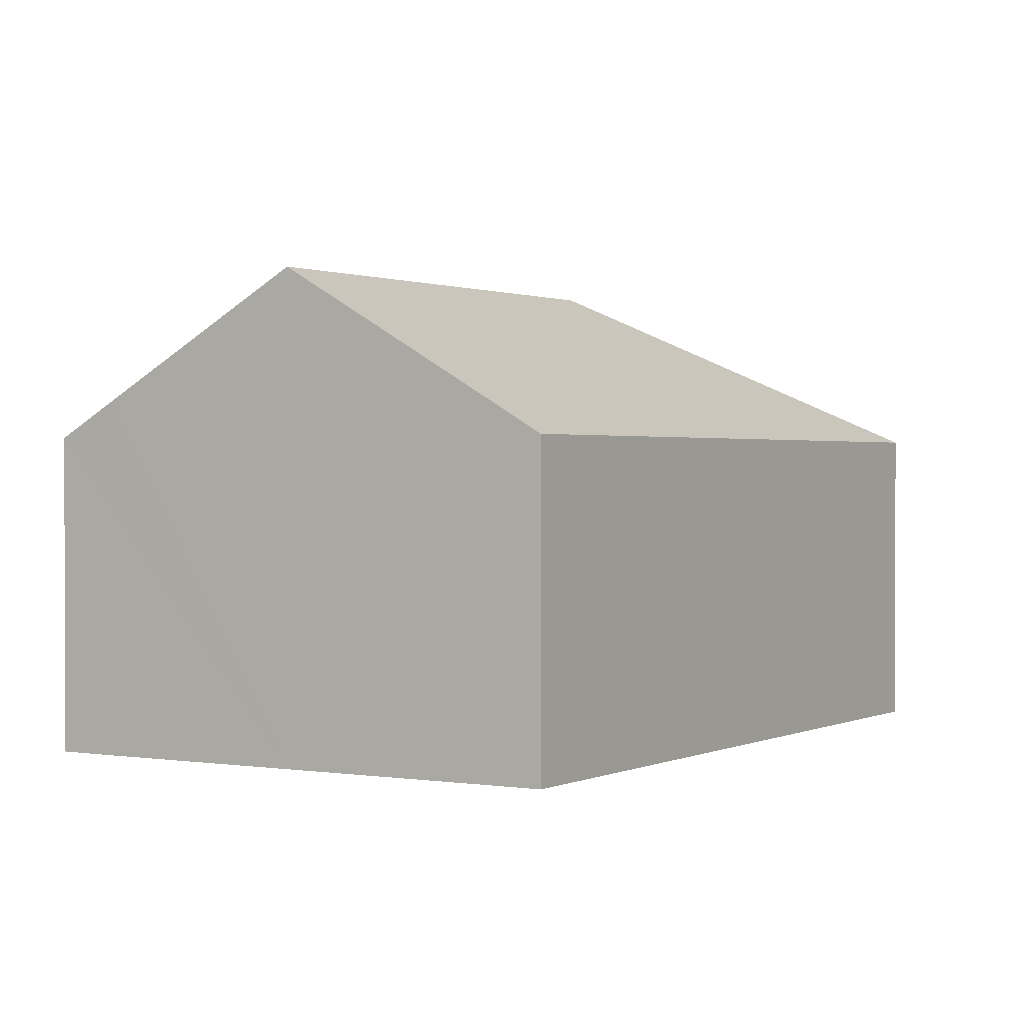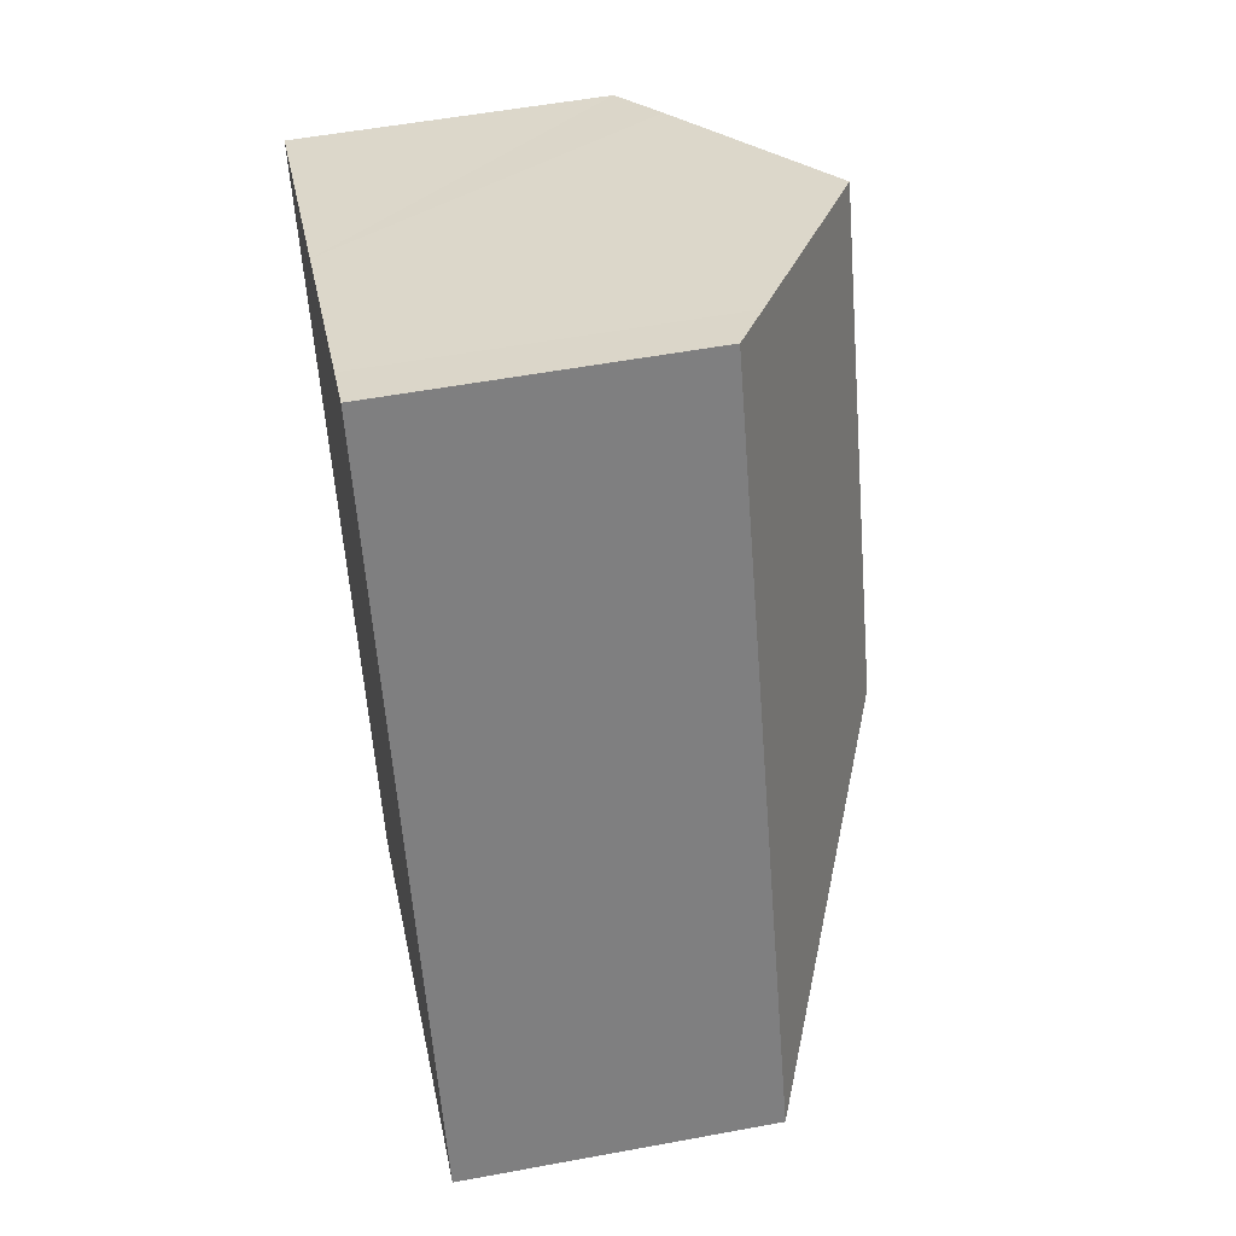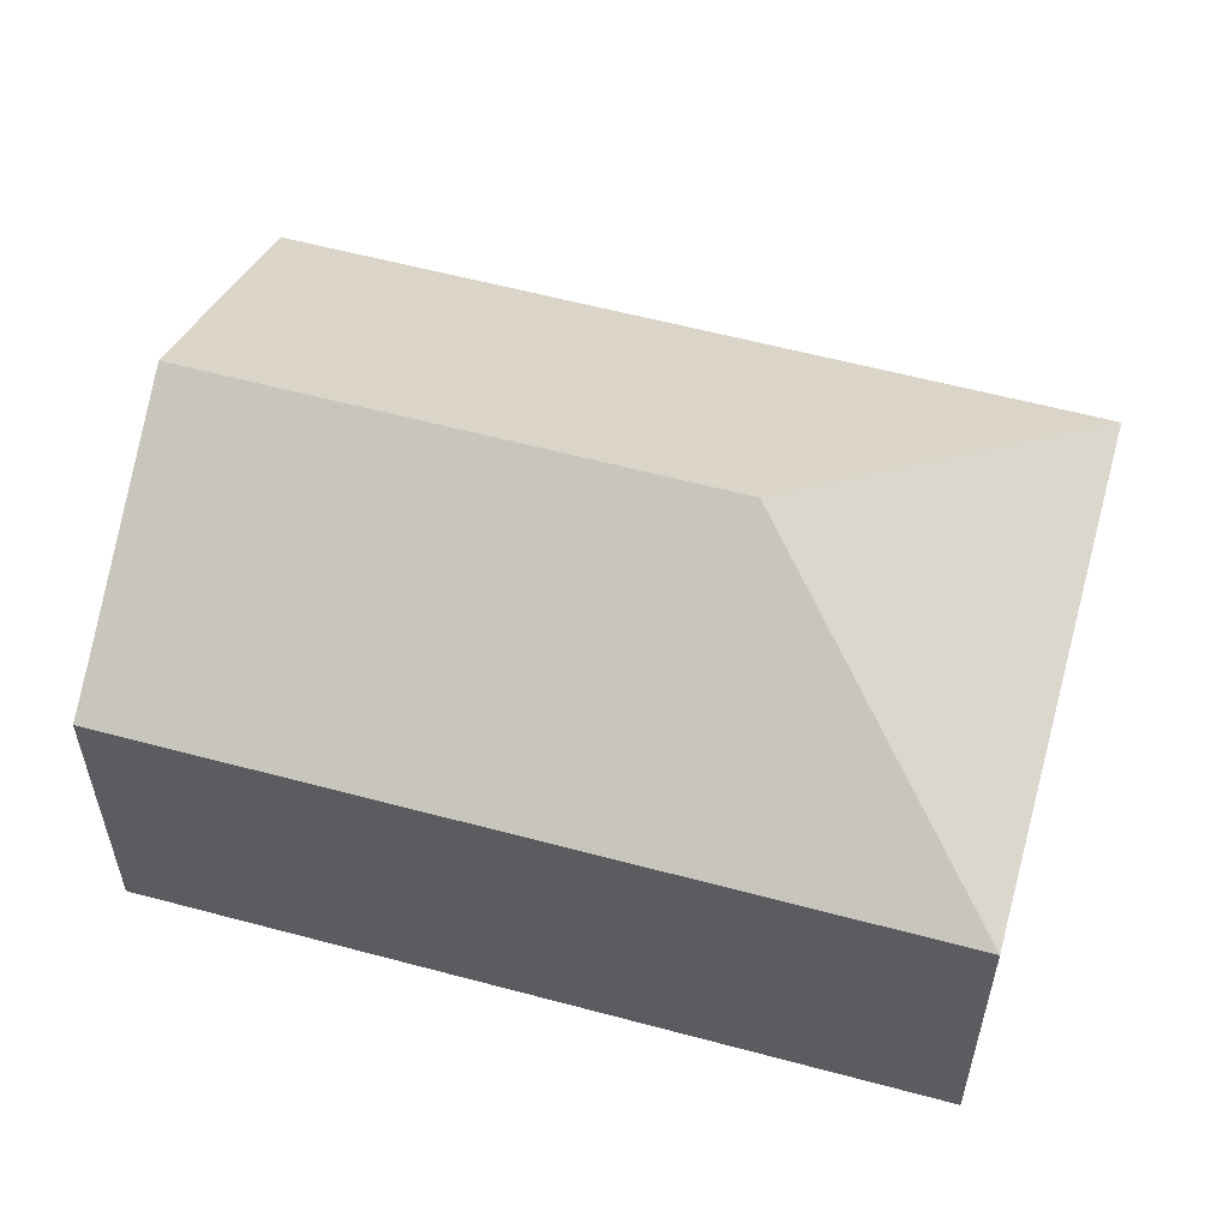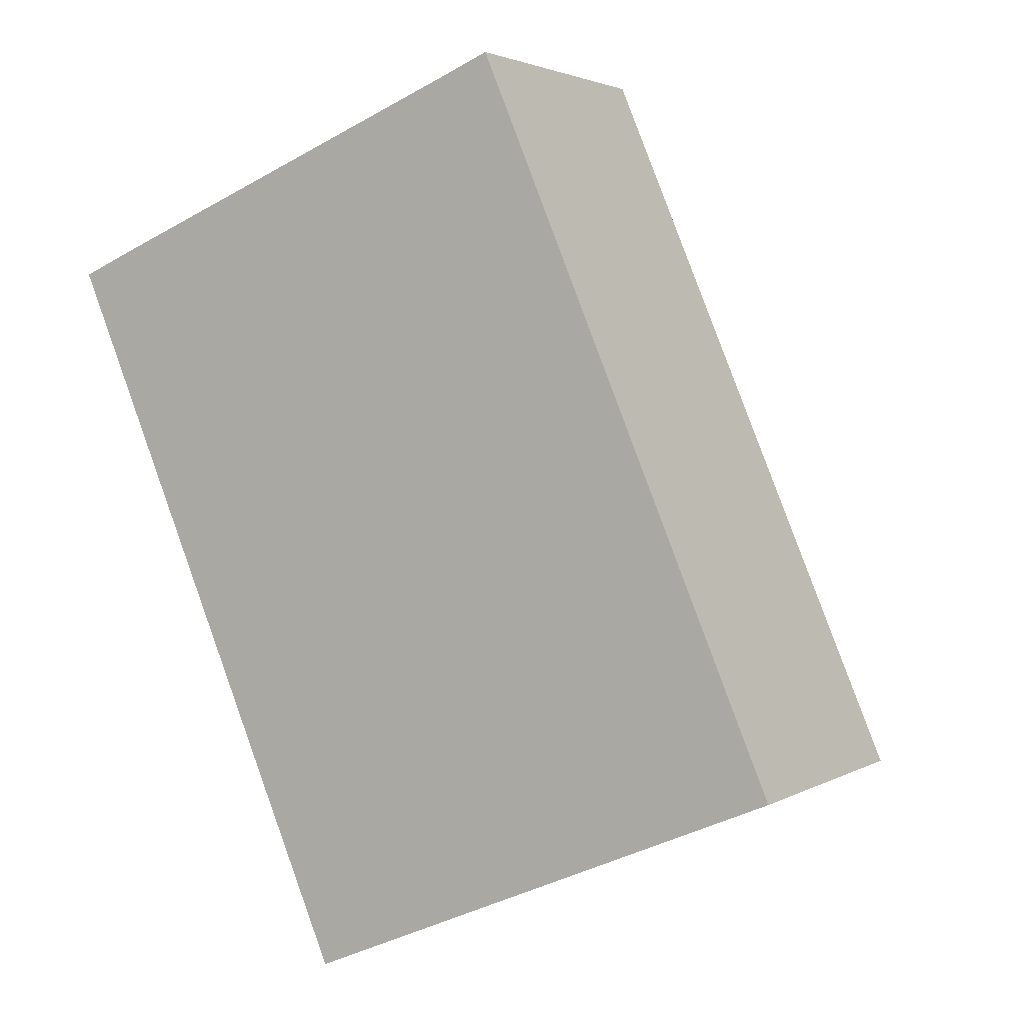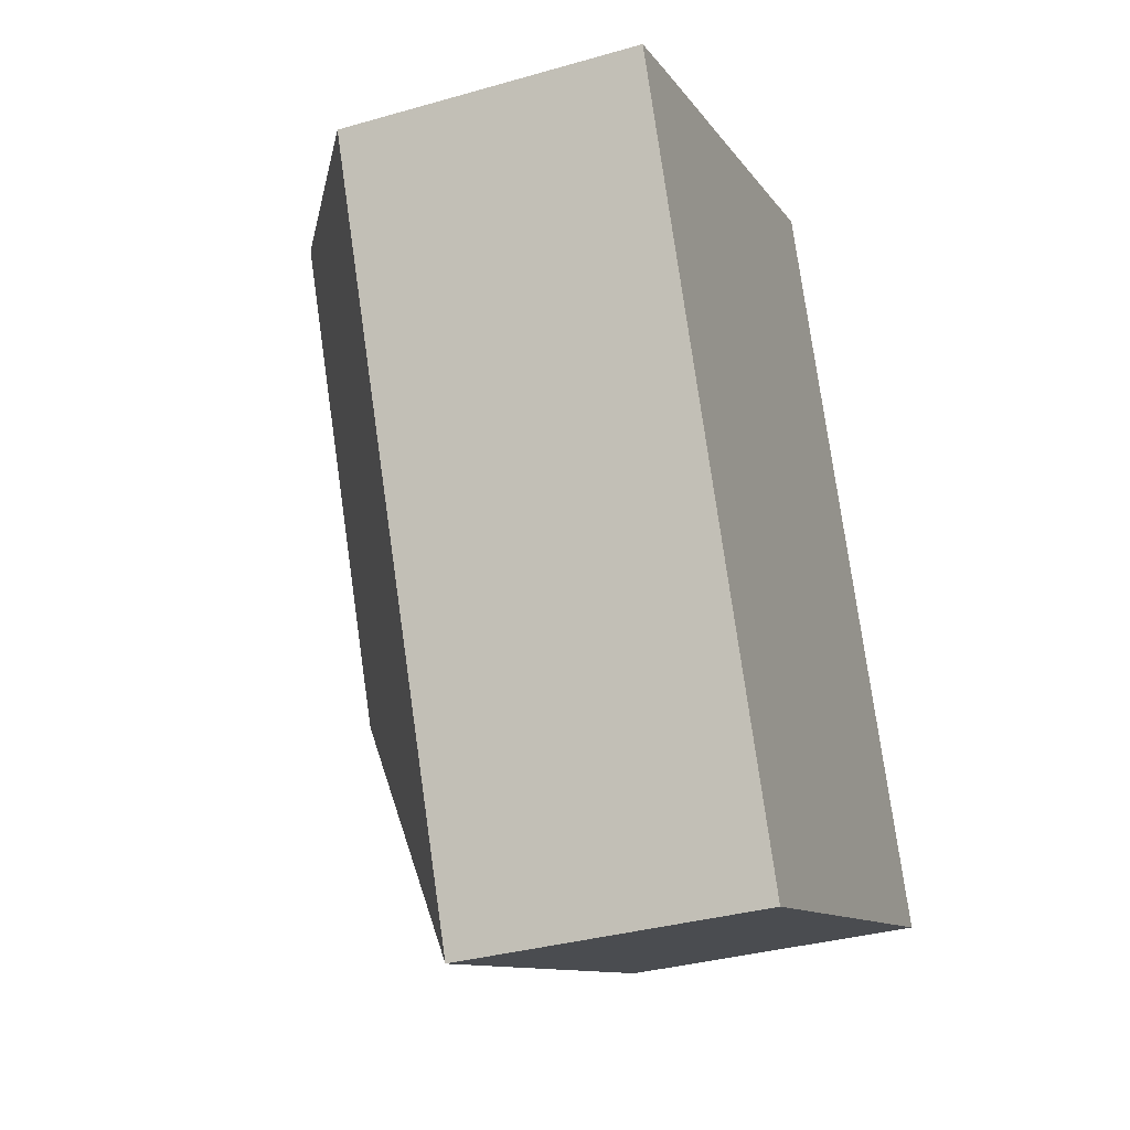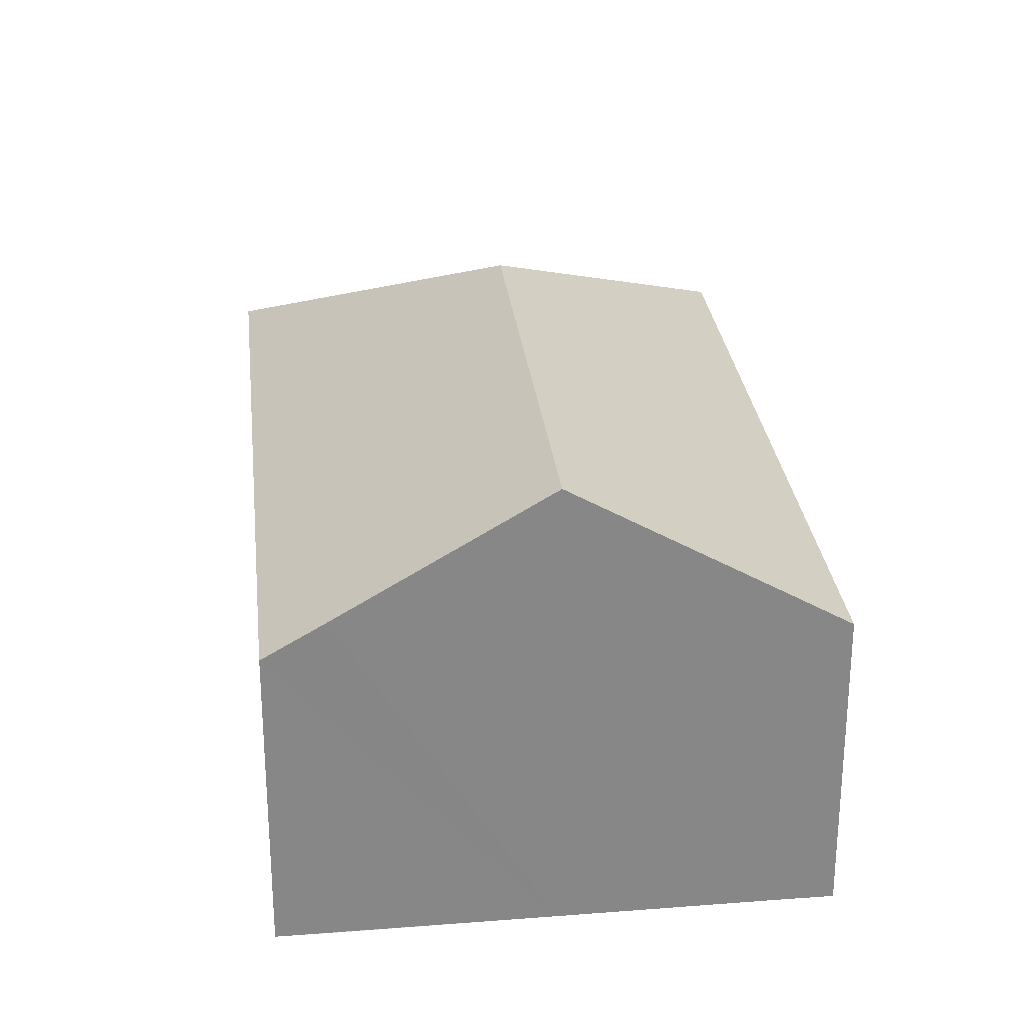
<metadata>
{"format":"obj","ext":"obj","renderer":"f3d","projection":"perspective","resolution":1024,"background":"white","views":[{"elev":1.0,"azim":8.8,"up":"+Y"},{"elev":53.9,"azim":78.8,"up":"+Z"},{"elev":57.9,"azim":82.7,"up":"+Y"},{"elev":2.7,"azim":28.9,"up":"+Z"},{"elev":-34.4,"azim":-68.9,"up":"+Z"},{"elev":28.0,"azim":-29.1,"up":"+Y"}]}
</metadata>
<code>
v  2.75 2.059 1.129
v  2.751 2.821 -2.279
v  1.525 2.821 0.628
v  3.05 1.872 1.255
v  4.911 1.872 -3.158
v  0.342 2.085 0.145
v  0 1.872 1.146e-16
v  1.872 1.872 -4.439
v  1.525 -3.845e-17 0.628
v  0 0 0
v  0.342 -8.879e-18 0.145
v  2.75 -6.913e-17 1.129
v  3.05 -7.685e-17 1.255
v  4.911 1.934e-16 -3.158
v  1.872 2.718e-16 -4.439
g defaultobject
f 1 2 3
f 2 1 4
f 2 4 5
f 2 6 3
f 6 2 7
f 7 2 8
f 2 5 8
f 7 9 6
f 9 7 10
f 9 10 11
f 12 4 1
f 4 12 13
f 9 3 6
f 3 9 1
f 1 9 12
f 13 5 4
f 5 13 14
f 14 8 5
f 8 14 15
f 15 7 8
f 7 15 10
f 13 15 14
f 15 13 12
f 15 12 9
f 15 9 11
f 15 11 10

</code>
